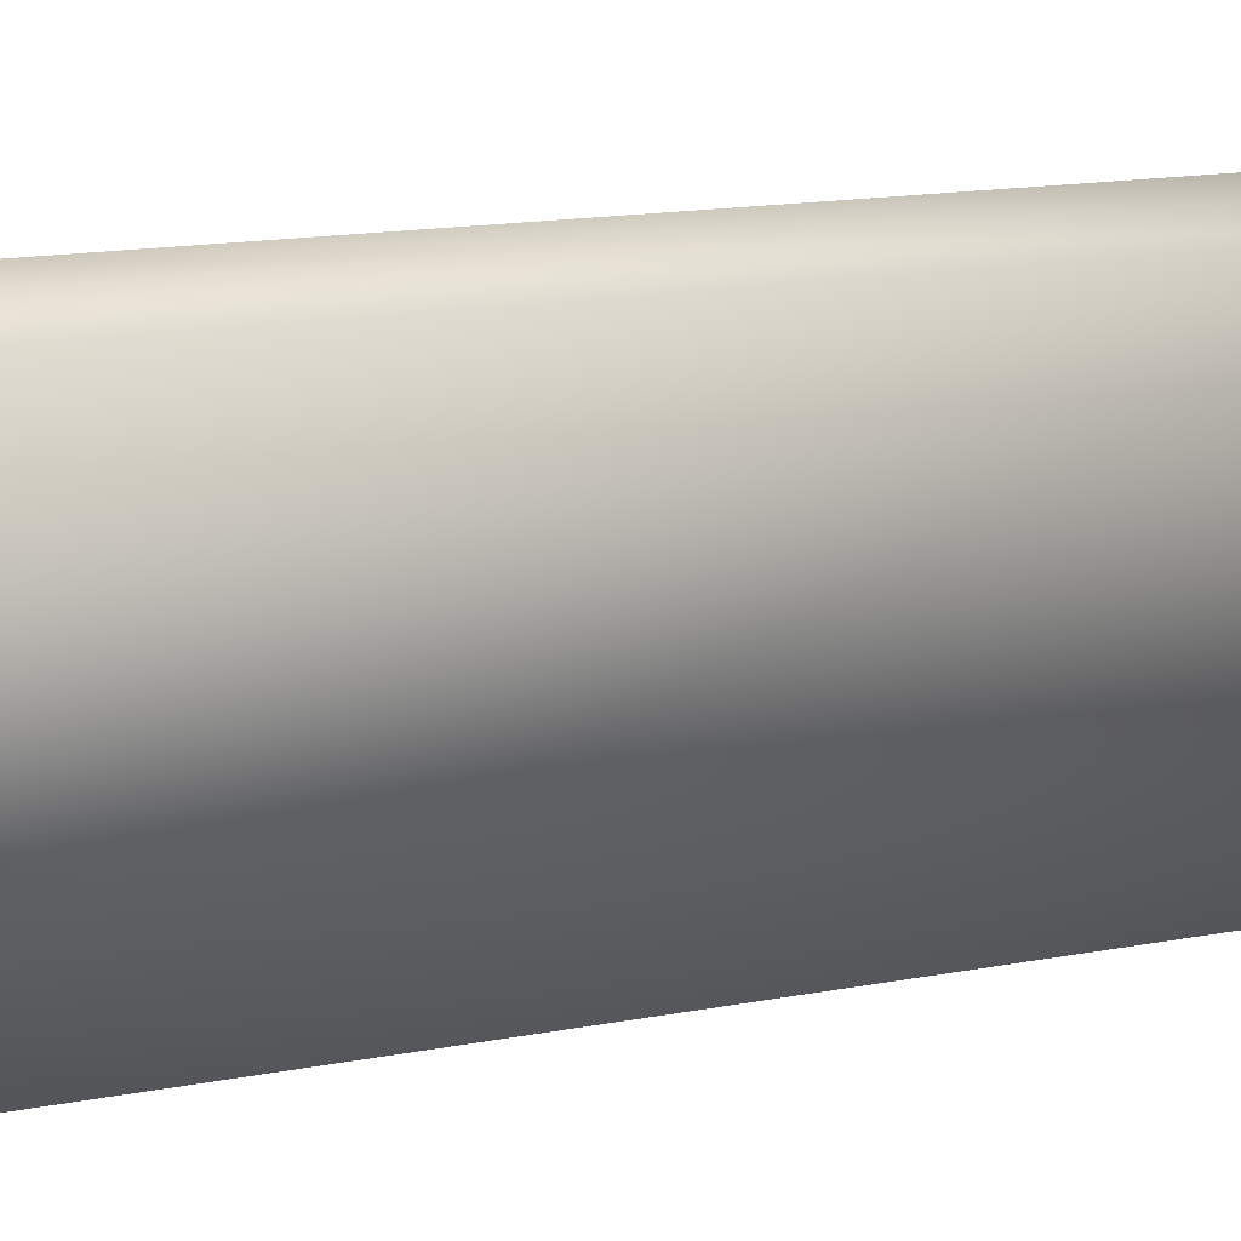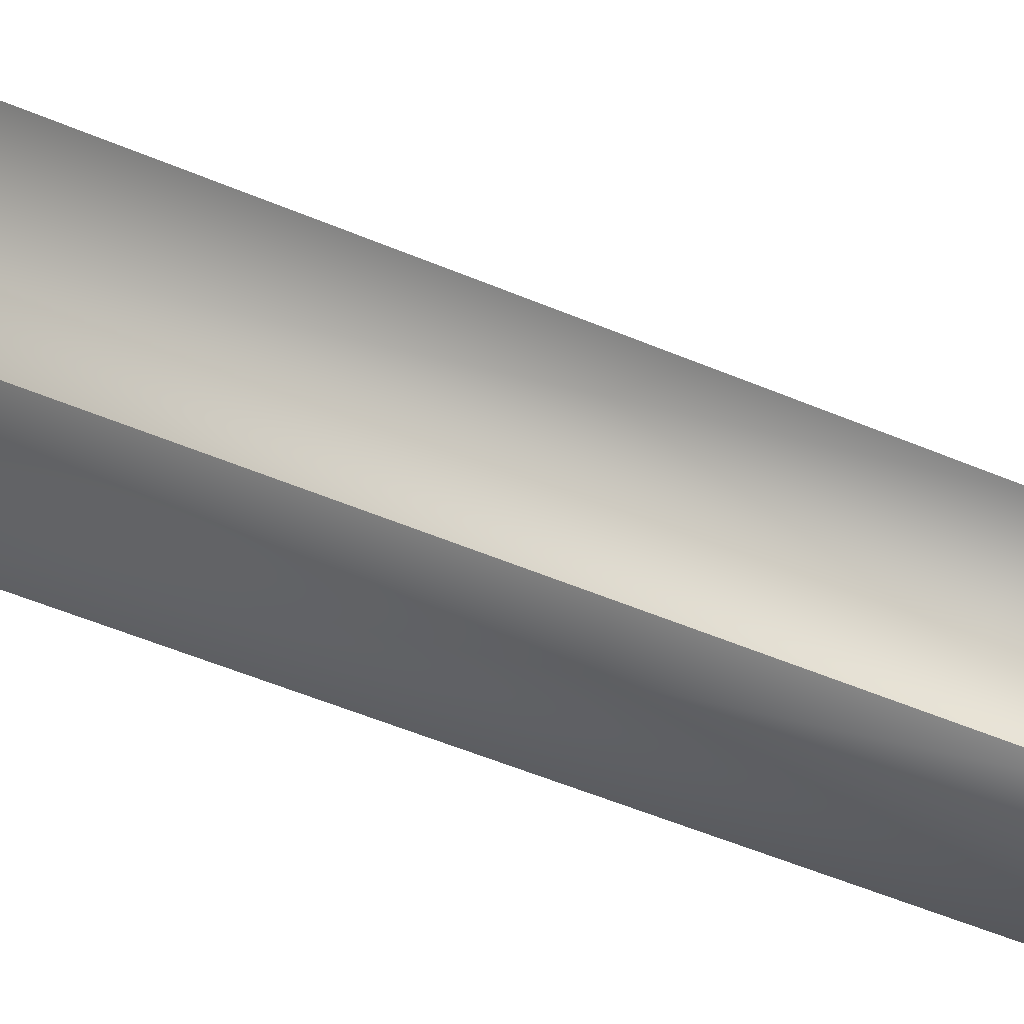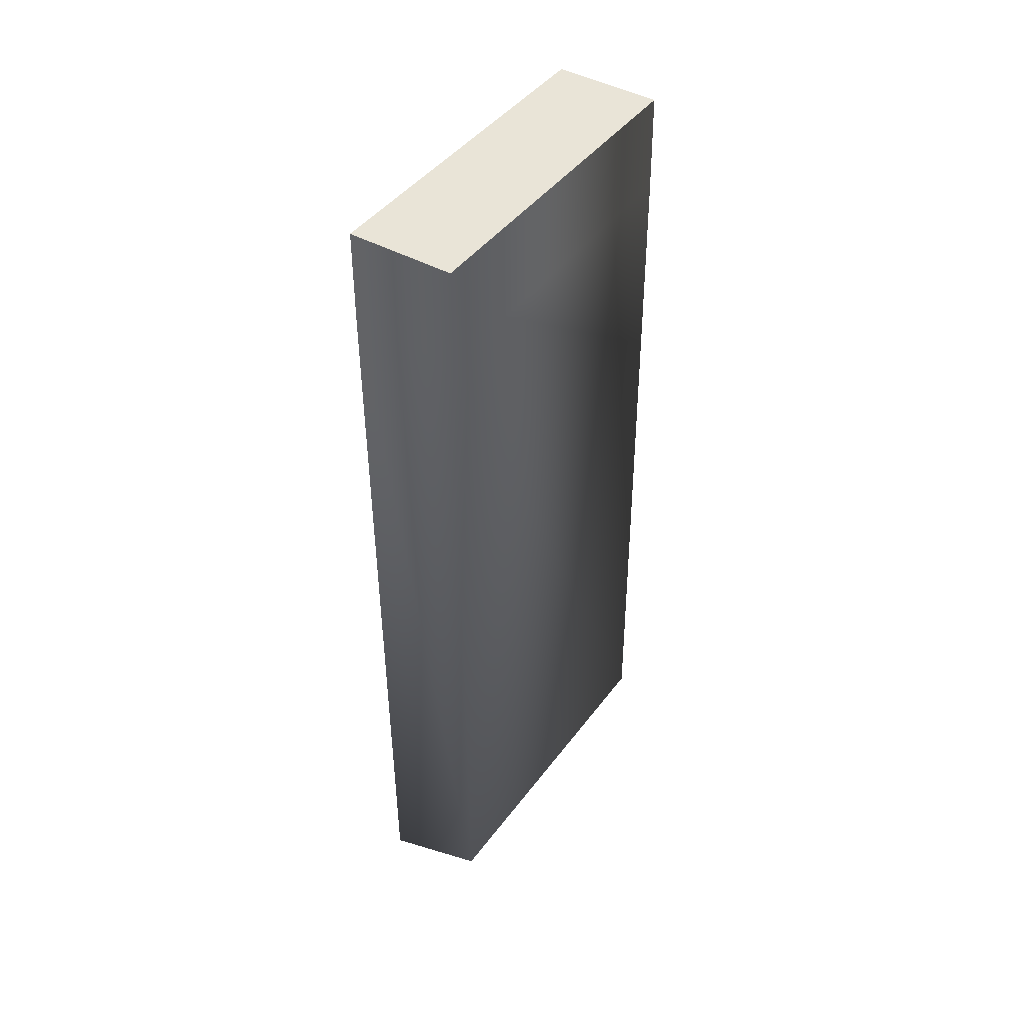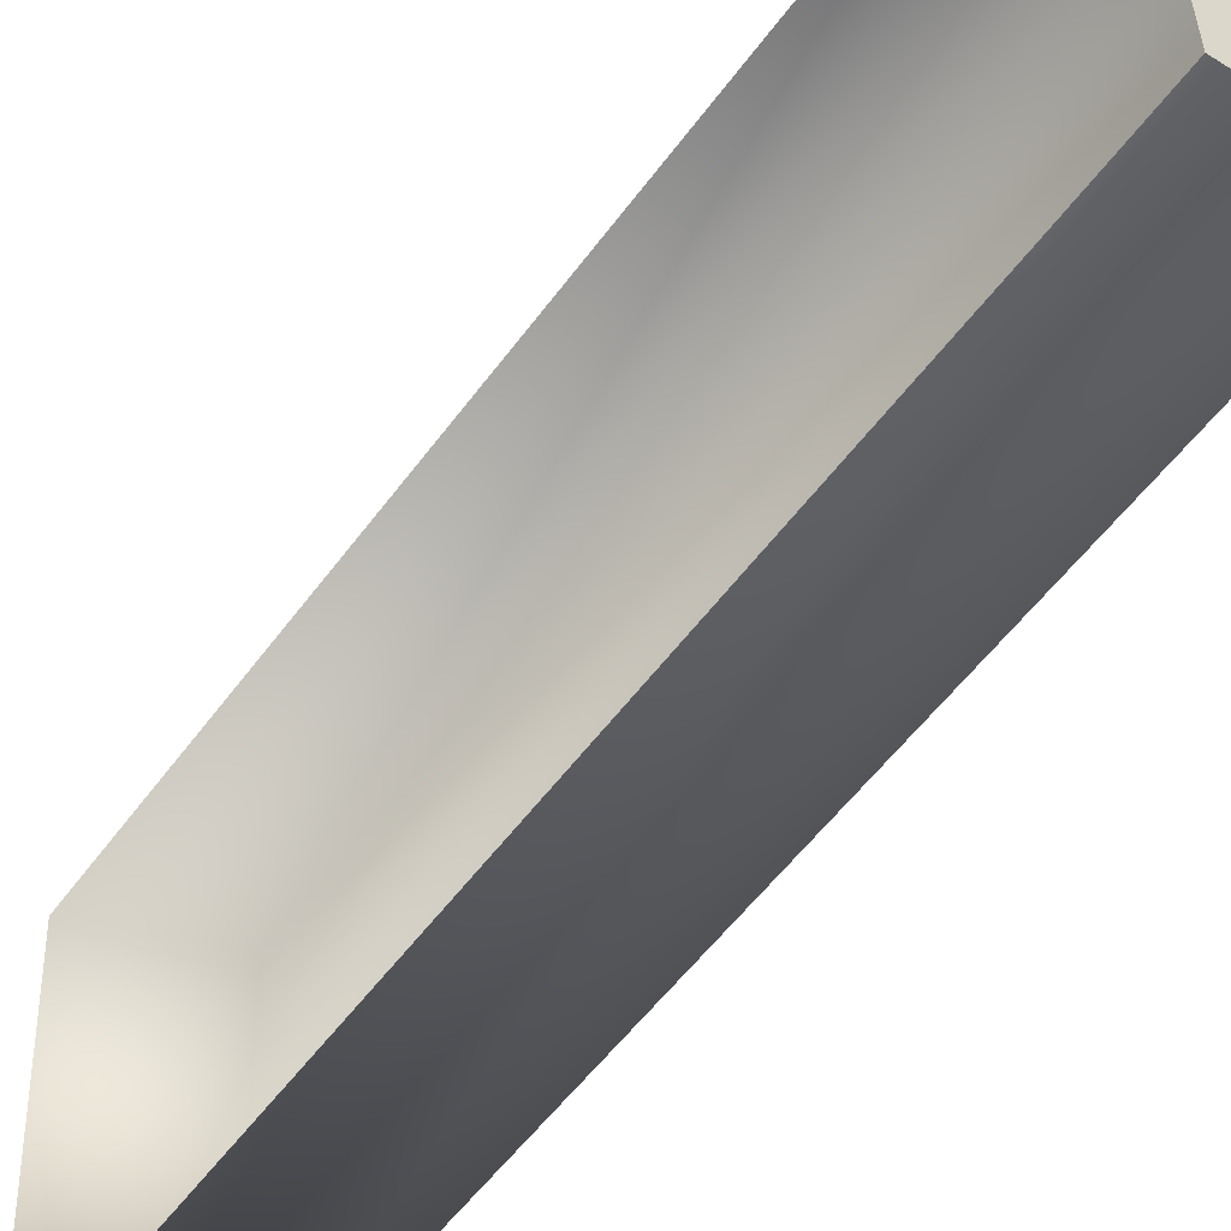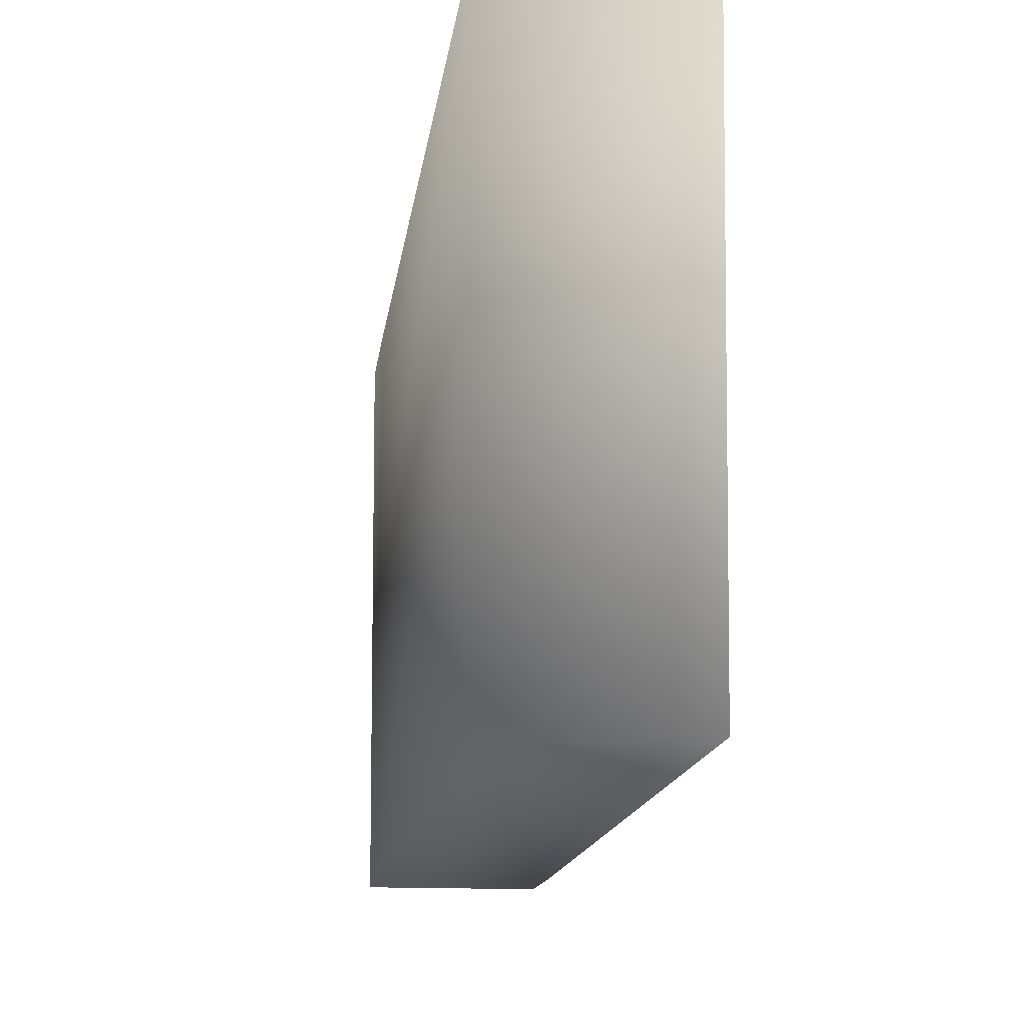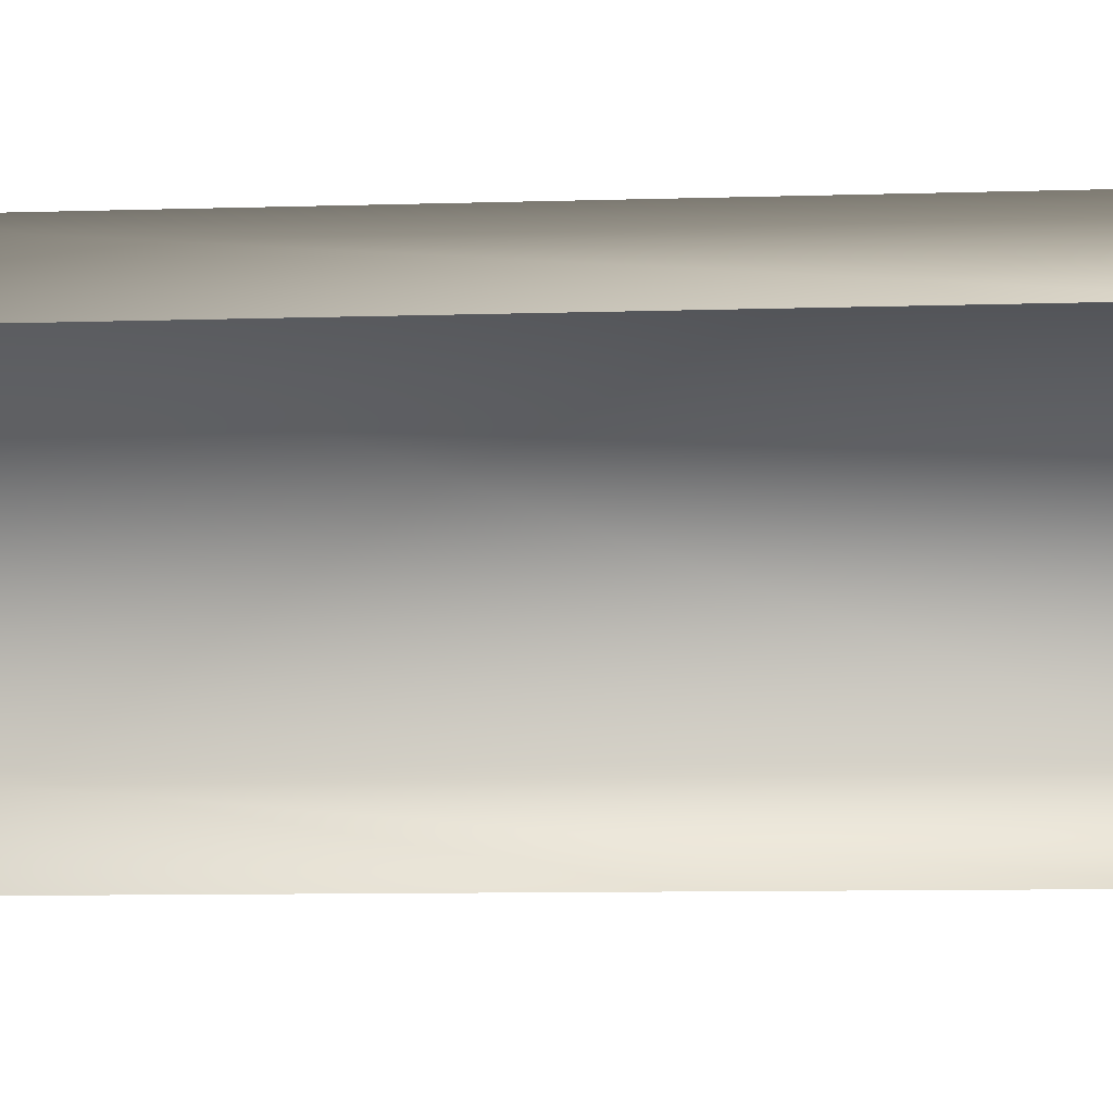
<metadata>
{"format":"obj","ext":"obj","renderer":"f3d","projection":"perspective","resolution":1024,"background":"white","views":[{"elev":23.0,"azim":65.3,"up":"+Y"},{"elev":-63.7,"azim":-115.7,"up":"+Y"},{"elev":47.0,"azim":33.5,"up":"+Z"},{"elev":-49.0,"azim":-37.2,"up":"+Y"},{"elev":-13.1,"azim":172.7,"up":"+Y"},{"elev":34.5,"azim":-89.4,"up":"+Y"}]}
</metadata>
<code>
g Object001Eff_Anton_Attack_EXQTE_plan_lc_001
v 0.02704 -0.06553 -0.1355
v -0.008642 -0.06614 -0.1501
v -0.0197 -0.0527 0.1164
v 0.01686 -0.05245 0.1187
v 0.02758 0.05113 -0.1415
v 0.0174 0.06442 0.1126
v -0.01916 0.06476 0.1103
v -0.008107 0.05056 -0.1561
v -0.02053 0.06623 0.1441
v 0.01594 0.066 0.1455
v 0.01686 -0.05245 0.1187
v -0.02106 -0.05065 0.1502
v 0.01541 -0.05062 0.1515
v -0.008642 -0.06614 -0.1501
v 0.02704 -0.06553 -0.1355
v -0.008107 0.05056 -0.1561
v 0.01541 -0.05062 0.1515
v -0.02106 -0.05065 0.1502
v -0.02053 0.06623 0.1441
v 0.01594 0.066 0.1455
g Object001Eff_Anton_Attack_EXQTE_plan_lc_001_0
f 3 2 1
f 4 3 1
f 4 1 5
f 6 4 5
f 7 6 5
f 8 7 5
f 6 7 9
f 10 6 9
f 11 6 10
f 12 3 11
f 13 11 10
f 13 12 11
f 5 15 14
f 16 5 14
f 19 18 17
f 20 19 17

</code>
